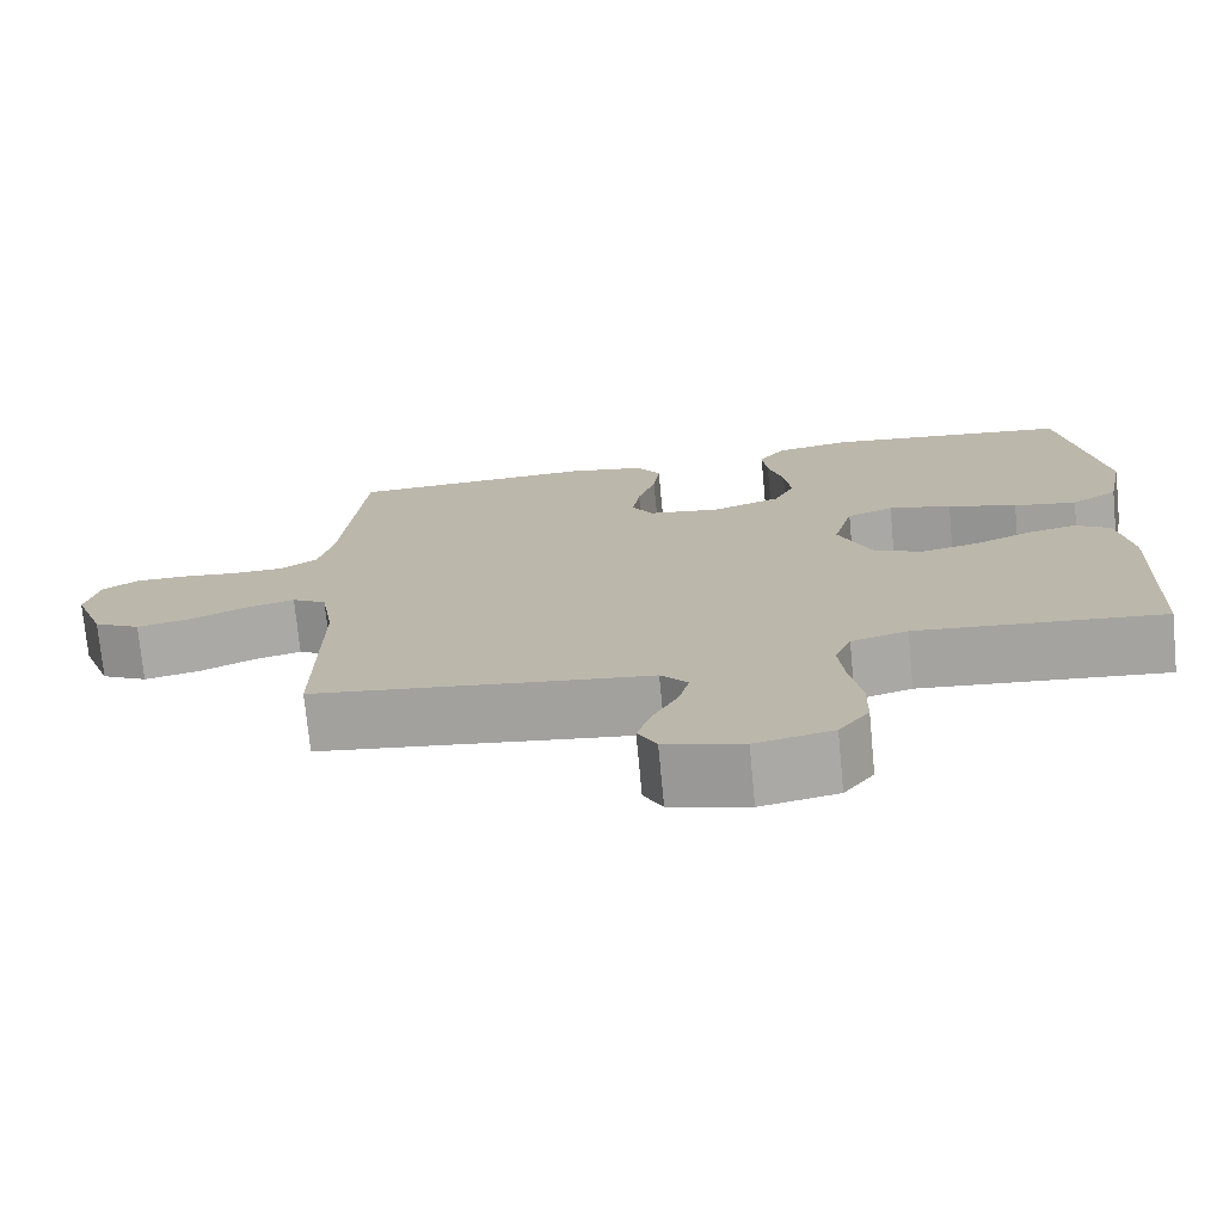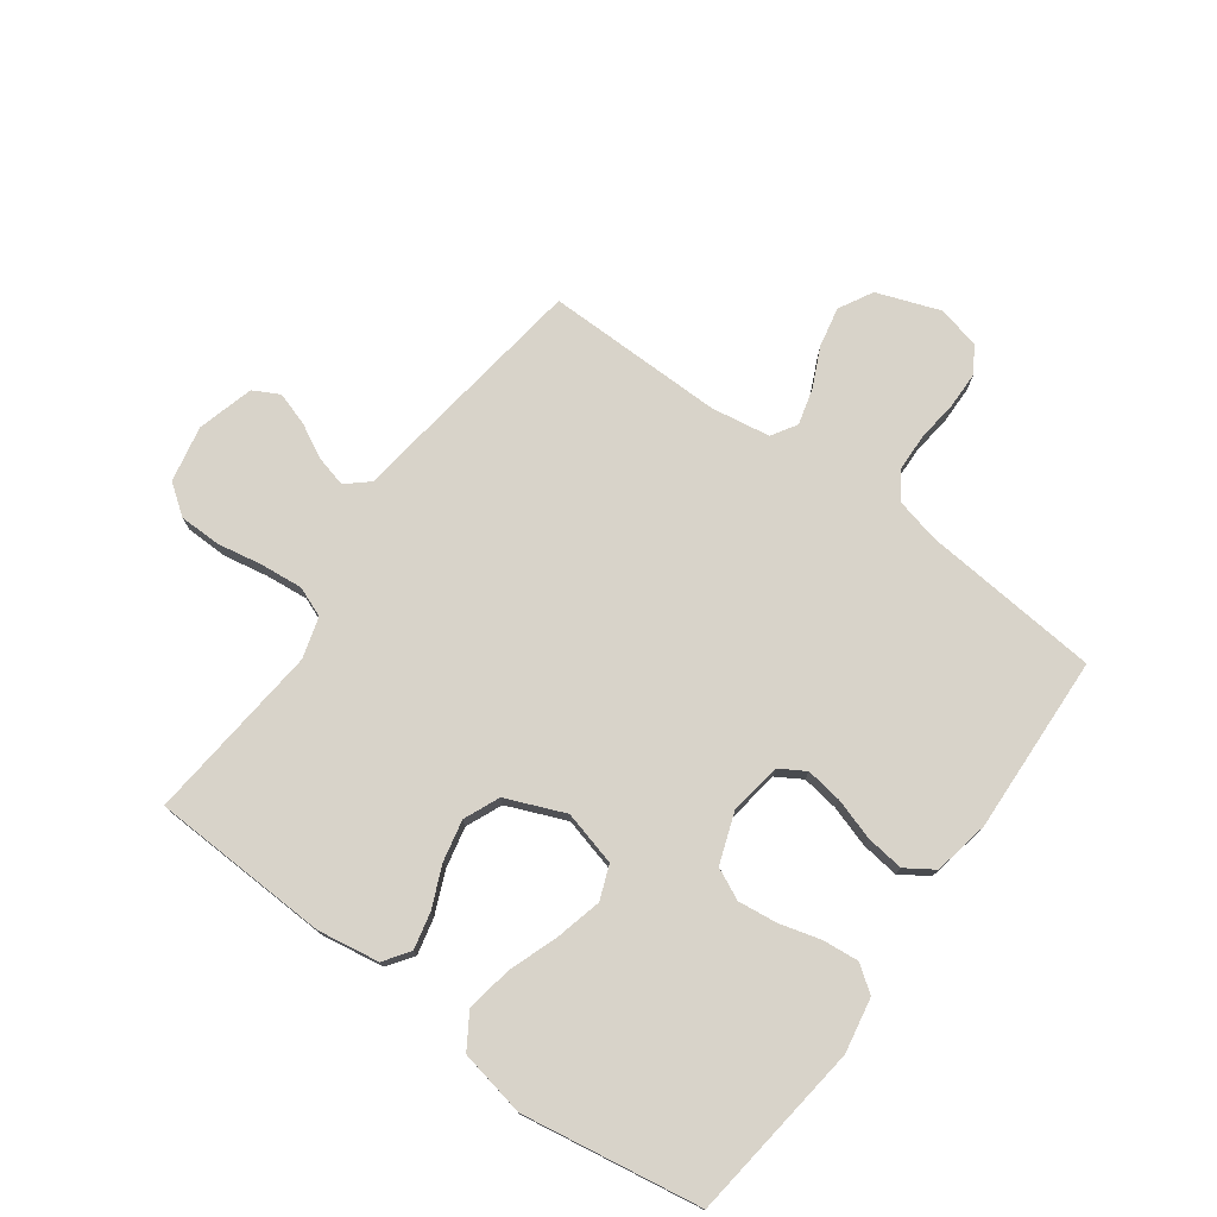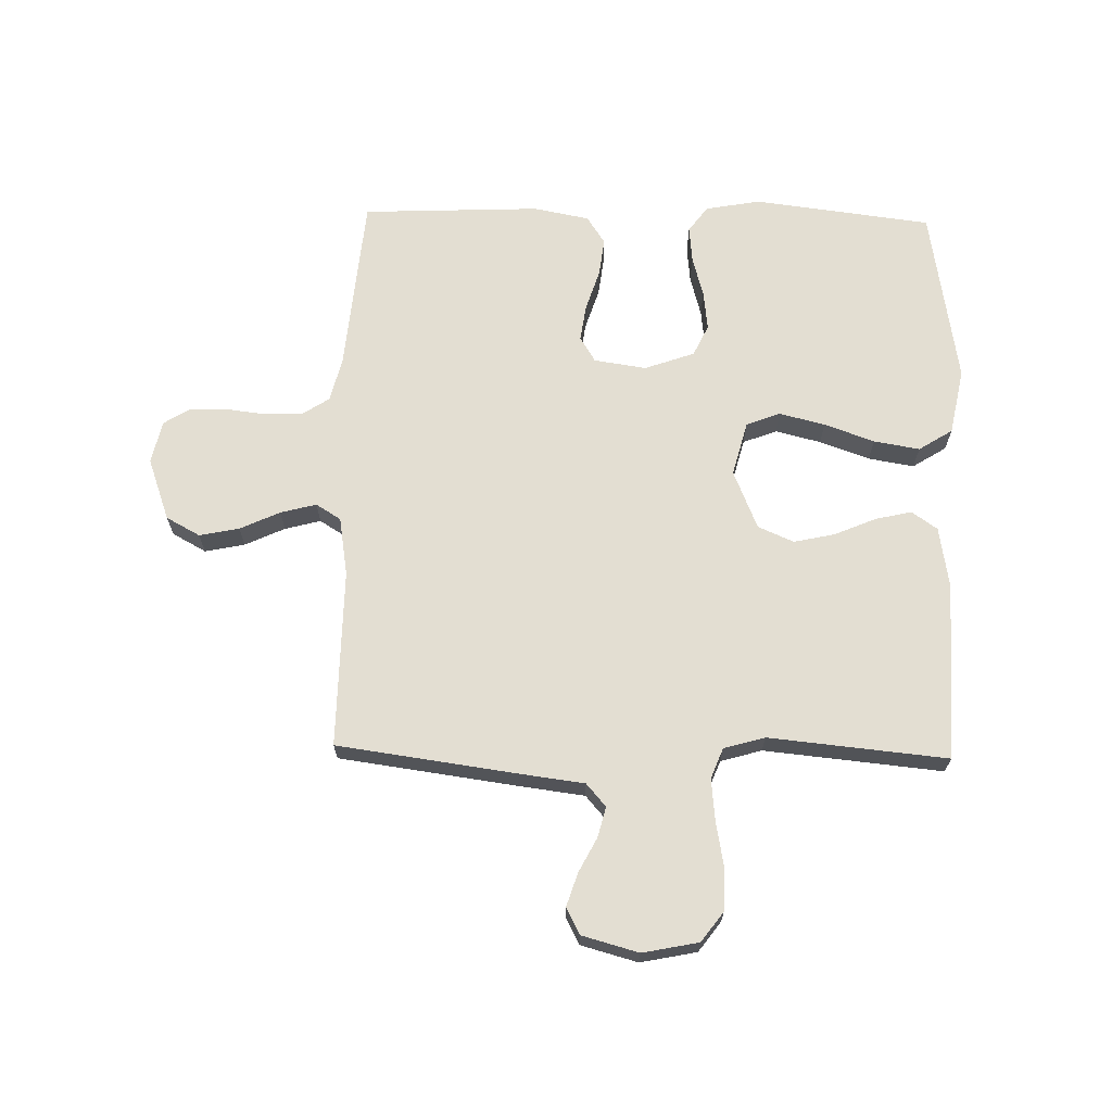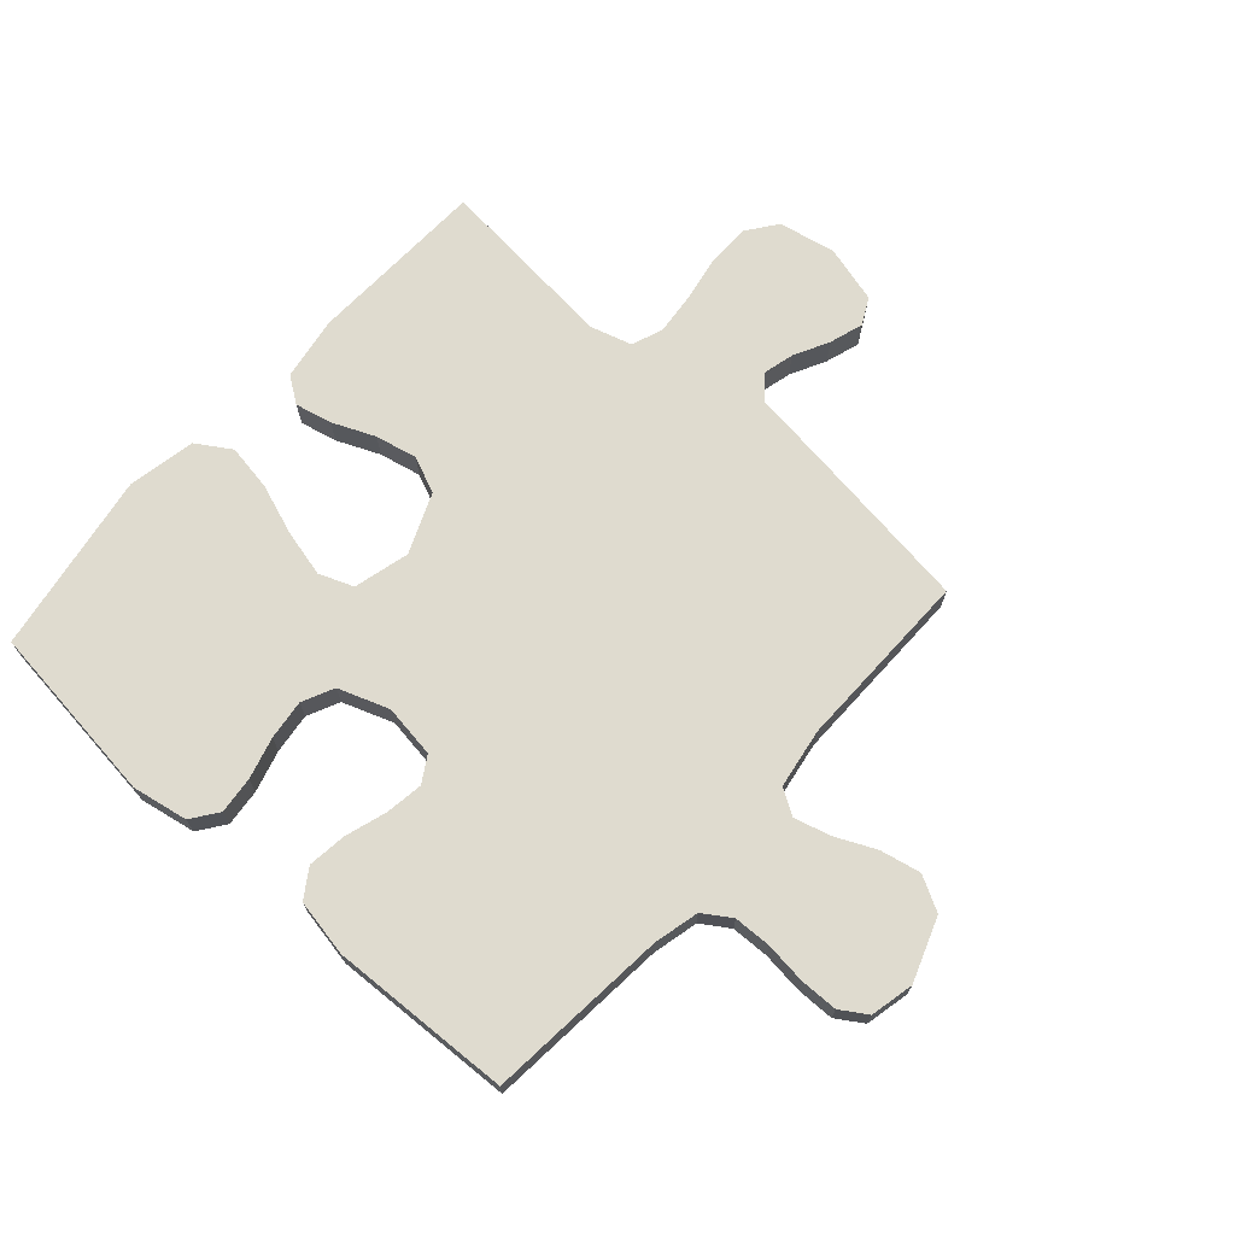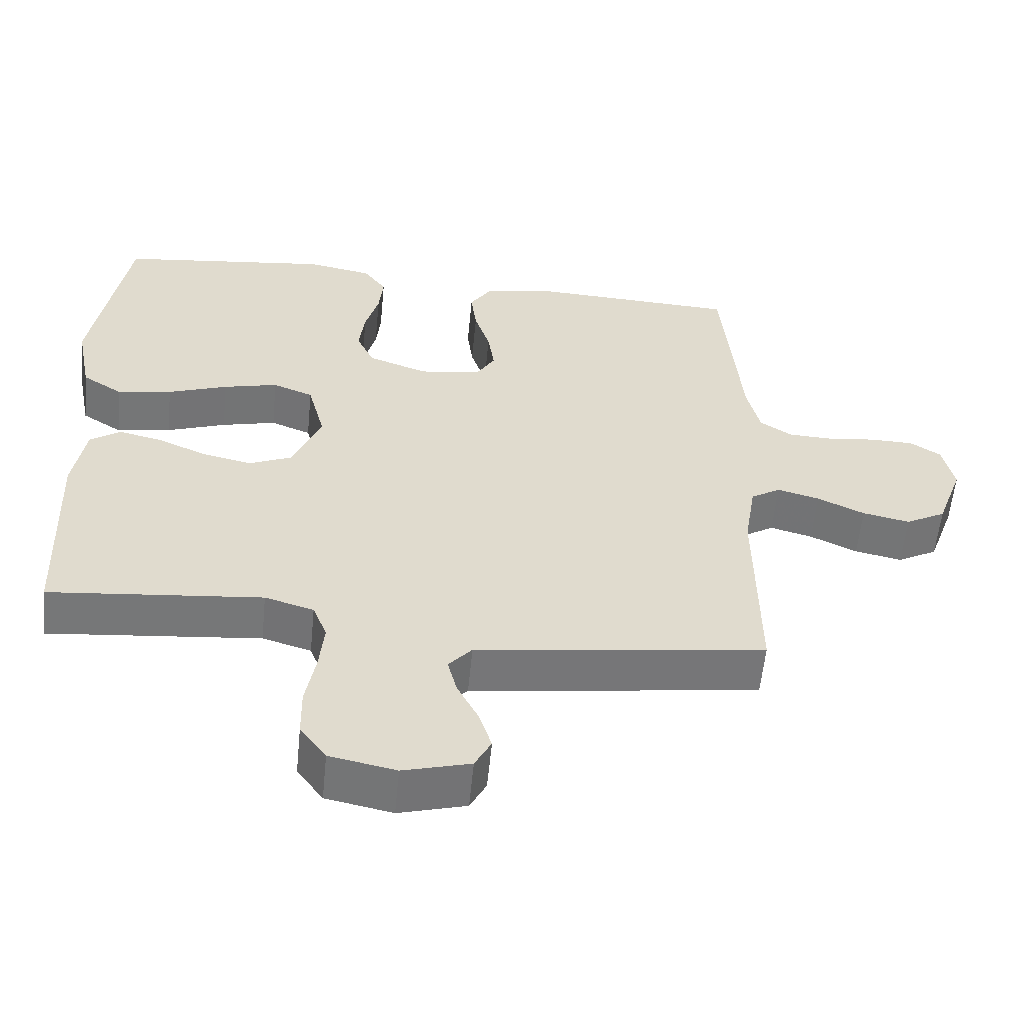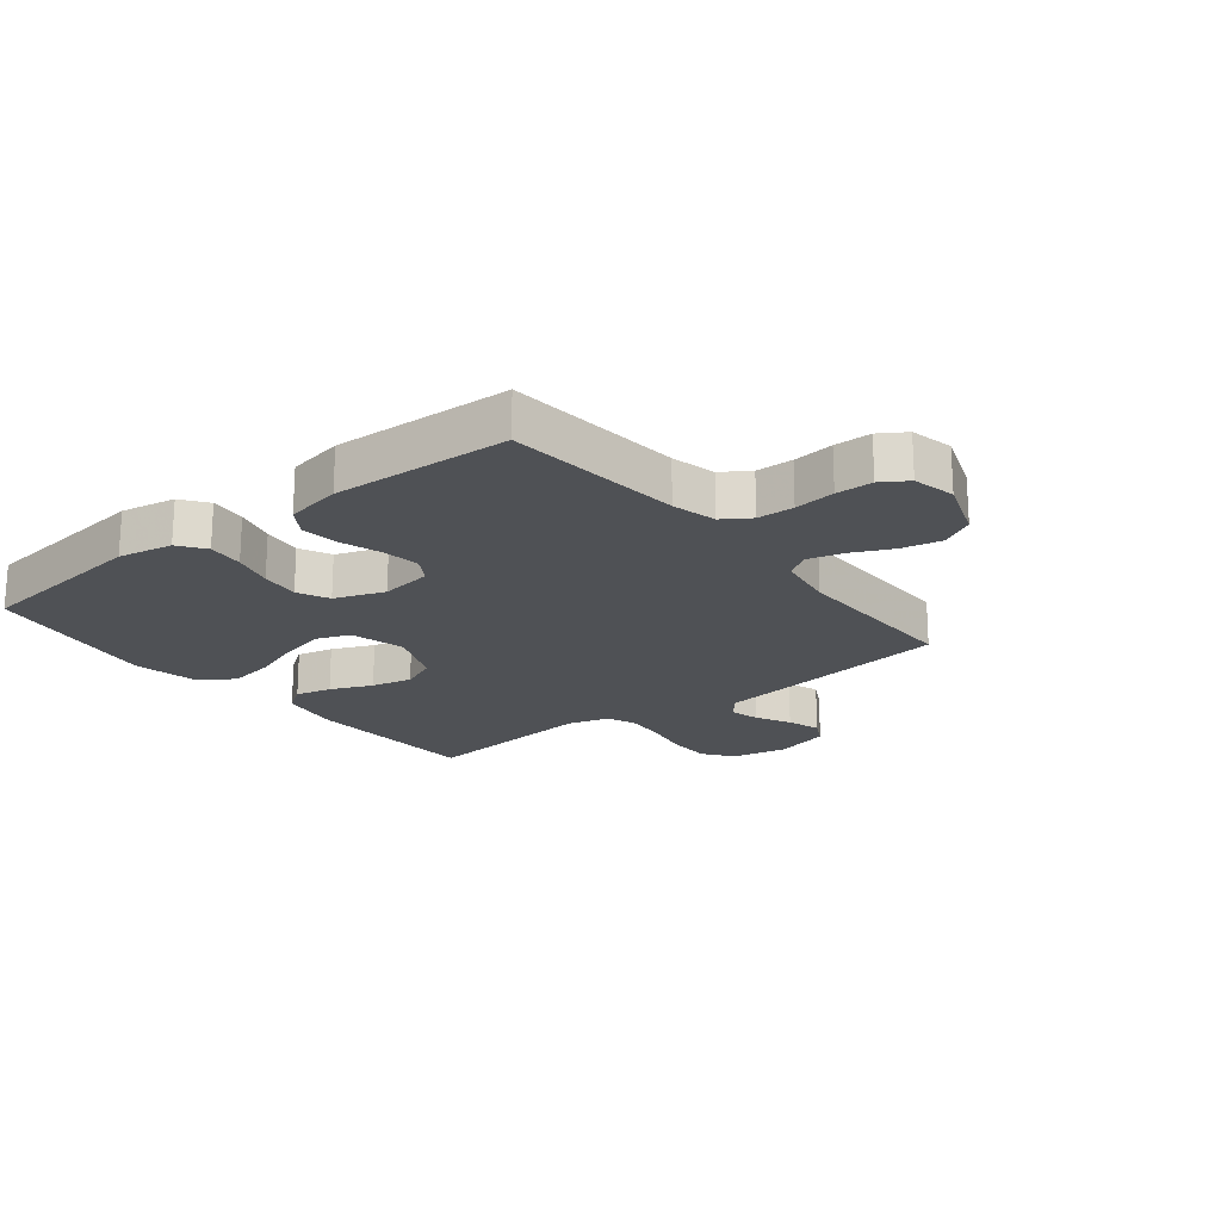
<metadata>
{"format":"obj","ext":"obj","renderer":"f3d","projection":"perspective","resolution":1024,"background":"white","views":[{"elev":-74.3,"azim":-174.5,"up":"+Z"},{"elev":75.9,"azim":-53.9,"up":"+Y"},{"elev":67.5,"azim":-178.7,"up":"+Y"},{"elev":70.5,"azim":41.7,"up":"+Y"},{"elev":-57.2,"azim":-5.6,"up":"+Z"},{"elev":-20.0,"azim":38.4,"up":"+Y"}]}
</metadata>
<code>
v 0.5 0.07 -0.5
v 0.2 0.07 -0.541
v 0.09 0.07 -0.555
v 0.057 0.07 -0.593
v 0.07 0.07 -0.644
v 0.1 0.07 -0.702
v 0.118 0.07 -0.758
v 0.095 0.07 -0.802
v 0 0.07 -0.828
v -0.094 0.07 -0.809
v -0.131 0.07 -0.759
v -0.132 0.07 -0.689
v -0.118 0.07 -0.613
v -0.111 0.07 -0.542
v -0.131 0.07 -0.491
v -0.2 0.07 -0.471
v -0.5 0.07 -0.5
v -0.512 0.07 -0.2
v -0.495 0.07 -0.096
v -0.452 0.07 -0.066
v -0.391 0.07 -0.08
v -0.321 0.07 -0.11
v -0.252 0.07 -0.125
v -0.192 0.07 -0.099
v -0.151 0.07 0
v -0.175 0.07 0.092
v -0.232 0.07 0.114
v -0.309 0.07 0.095
v -0.393 0.07 0.065
v -0.47 0.07 0.052
v -0.527 0.07 0.088
v -0.549 0.07 0.2
v -0.5 0.07 0.5
v -0.2 0.07 0.537
v -0.108 0.07 0.52
v -0.076 0.07 0.476
v -0.082 0.07 0.415
v -0.101 0.07 0.346
v -0.109 0.07 0.28
v -0.084 0.07 0.227
v 0 0.07 0.197
v 0.088 0.07 0.21
v 0.114 0.07 0.253
v 0.105 0.07 0.315
v 0.083 0.07 0.384
v 0.075 0.07 0.448
v 0.106 0.07 0.495
v 0.2 0.07 0.513
v 0.5 0.07 0.5
v 0.527 0.07 0.2
v 0.545 0.07 0.125
v 0.591 0.07 0.095
v 0.653 0.07 0.093
v 0.722 0.07 0.101
v 0.784 0.07 0.1
v 0.828 0.07 0.072
v 0.844 0.07 0
v 0.806 0.07 -0.105
v 0.749 0.07 -0.136
v 0.682 0.07 -0.122
v 0.615 0.07 -0.091
v 0.555 0.07 -0.075
v 0.513 0.07 -0.101
v 0.497 0.07 -0.2
v 0.5 0 -0.5
v 0.2 0 -0.541
v 0.09 0 -0.555
v 0.057 0 -0.593
v 0.07 0 -0.644
v 0.1 0 -0.702
v 0.118 0 -0.758
v 0.095 0 -0.802
v 0 0 -0.828
v -0.094 0 -0.809
v -0.131 0 -0.759
v -0.132 0 -0.689
v -0.118 0 -0.613
v -0.111 0 -0.542
v -0.131 0 -0.491
v -0.2 0 -0.471
v -0.5 0 -0.5
v -0.512 0 -0.2
v -0.495 0 -0.096
v -0.452 0 -0.066
v -0.391 0 -0.08
v -0.321 0 -0.11
v -0.252 0 -0.125
v -0.192 0 -0.099
v -0.151 0 0
v -0.175 0 0.092
v -0.232 0 0.114
v -0.309 0 0.095
v -0.393 0 0.065
v -0.47 0 0.052
v -0.527 0 0.088
v -0.549 0 0.2
v -0.5 0 0.5
v -0.2 0 0.537
v -0.108 0 0.52
v -0.076 0 0.476
v -0.082 0 0.415
v -0.101 0 0.346
v -0.109 0 0.28
v -0.084 0 0.227
v 0 0 0.197
v 0.088 0 0.21
v 0.114 0 0.253
v 0.105 0 0.315
v 0.083 0 0.384
v 0.075 0 0.448
v 0.106 0 0.495
v 0.2 0 0.513
v 0.5 0 0.5
v 0.527 0 0.2
v 0.545 0 0.125
v 0.591 0 0.095
v 0.653 0 0.093
v 0.722 0 0.101
v 0.784 0 0.1
v 0.828 0 0.072
v 0.844 0 0
v 0.806 0 -0.105
v 0.749 0 -0.136
v 0.682 0 -0.122
v 0.615 0 -0.091
v 0.555 0 -0.075
v 0.513 0 -0.101
v 0.497 0 -0.2
f 58 59 60 61
f 58 61 62
f 57 58 62
f 56 57 62
f 53 54 55 56
f 52 53 56 62
f 51 52 62 63
f 47 48 49 50
f 44 45 46 47
f 43 44 47 50
f 42 43 50 51
f 35 36 37 38
f 35 38 39
f 34 35 39
f 33 34 39
f 32 33 39 40
f 28 29 30 31
f 27 28 31 32
f 19 20 21 22
f 19 22 23
f 16 17 18 19
f 15 16 19 23
f 14 15 23 24
f 10 11 12 13
f 10 13 14
f 9 10 14
f 5 6 7 8
f 4 5 8 9
f 64 1 2 3
f 51 63 64 3
f 41 42 51 3
f 27 32 40 41
f 26 27 41
f 25 26 41 3
f 4 9 14 24
f 3 4 24 25
f 125 124 123 122
f 126 125 122
f 126 122 121
f 126 121 120
f 120 119 118 117
f 126 120 117 116
f 127 126 116 115
f 114 113 112 111
f 111 110 109 108
f 114 111 108 107
f 115 114 107 106
f 102 101 100 99
f 103 102 99
f 103 99 98
f 103 98 97
f 104 103 97 96
f 95 94 93 92
f 96 95 92 91
f 86 85 84 83
f 87 86 83
f 83 82 81 80
f 87 83 80 79
f 88 87 79 78
f 77 76 75 74
f 78 77 74
f 78 74 73
f 72 71 70 69
f 73 72 69 68
f 67 66 65 128
f 67 128 127 115
f 67 115 106 105
f 105 104 96 91
f 105 91 90
f 67 105 90 89
f 88 78 73 68
f 89 88 68 67
f 1 65 66 2
f 2 66 67 3
f 3 67 68 4
f 4 68 69 5
f 5 69 70 6
f 6 70 71 7
f 7 71 72 8
f 8 72 73 9
f 9 73 74 10
f 10 74 75 11
f 11 75 76 12
f 12 76 77 13
f 13 77 78 14
f 14 78 79 15
f 15 79 80 16
f 16 80 81 17
f 17 81 82 18
f 18 82 83 19
f 19 83 84 20
f 20 84 85 21
f 21 85 86 22
f 22 86 87 23
f 23 87 88 24
f 24 88 89 25
f 25 89 90 26
f 26 90 91 27
f 27 91 92 28
f 28 92 93 29
f 29 93 94 30
f 30 94 95 31
f 31 95 96 32
f 32 96 97 33
f 33 97 98 34
f 34 98 99 35
f 35 99 100 36
f 36 100 101 37
f 37 101 102 38
f 38 102 103 39
f 39 103 104 40
f 40 104 105 41
f 41 105 106 42
f 42 106 107 43
f 43 107 108 44
f 44 108 109 45
f 45 109 110 46
f 46 110 111 47
f 47 111 112 48
f 48 112 113 49
f 49 113 114 50
f 50 114 115 51
f 51 115 116 52
f 52 116 117 53
f 53 117 118 54
f 54 118 119 55
f 55 119 120 56
f 56 120 121 57
f 57 121 122 58
f 58 122 123 59
f 59 123 124 60
f 60 124 125 61
f 61 125 126 62
f 62 126 127 63
f 63 127 128 64
f 64 128 65 1

</code>
